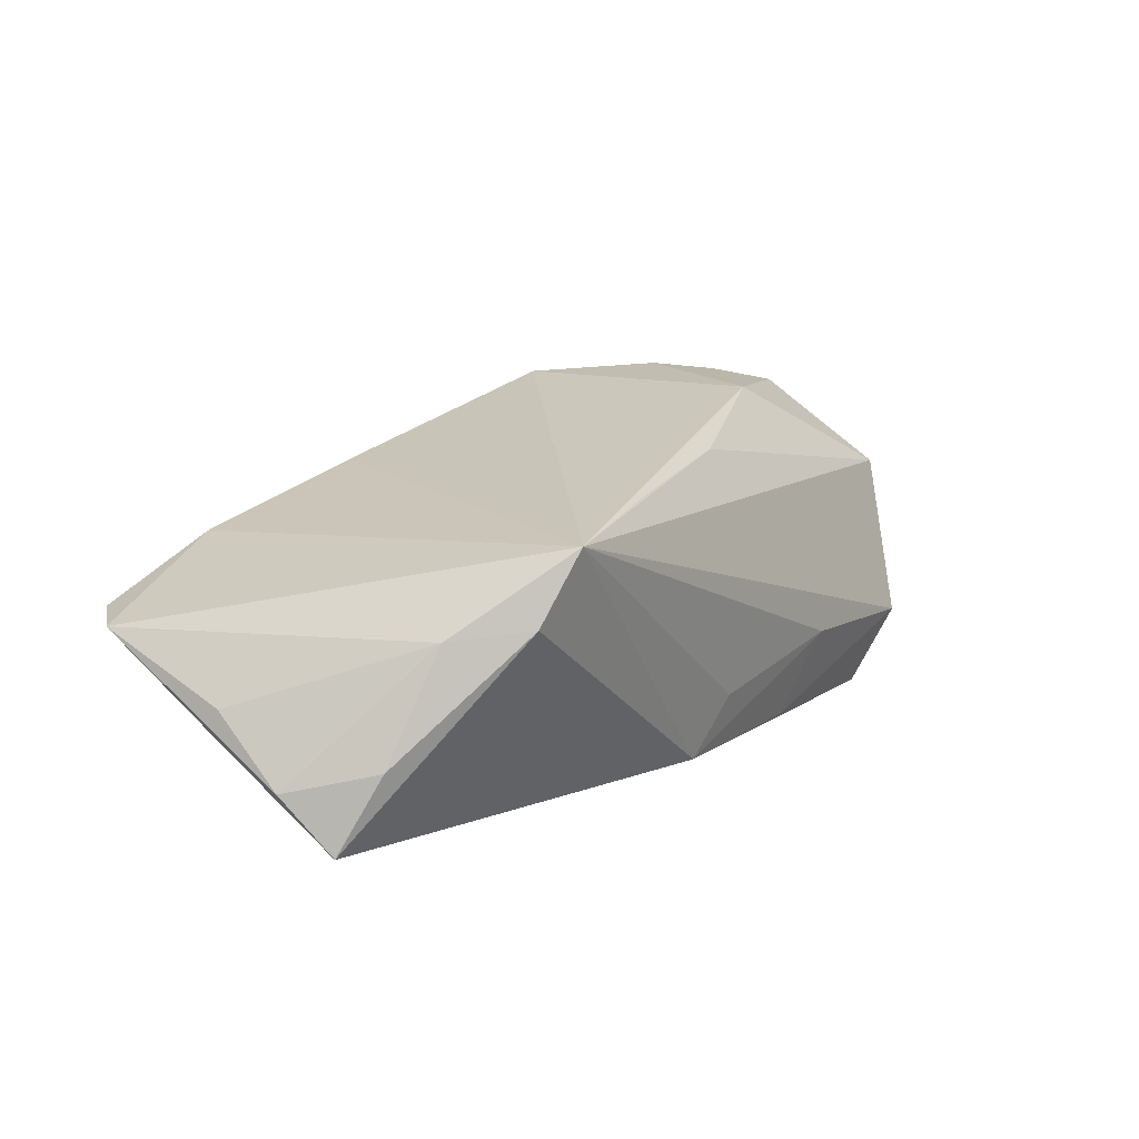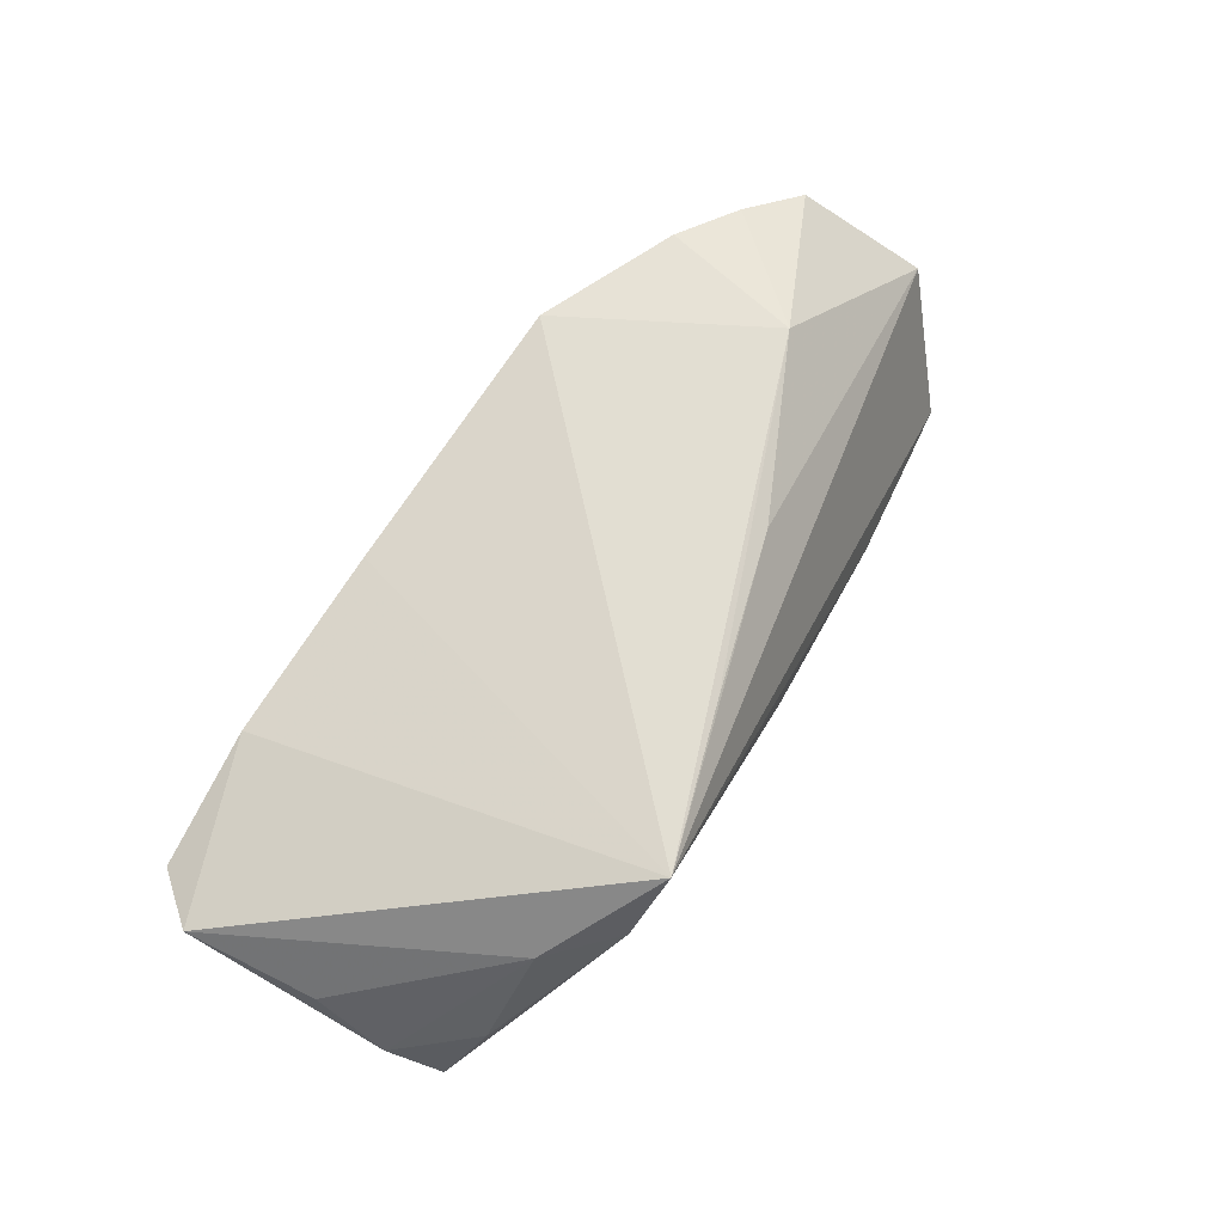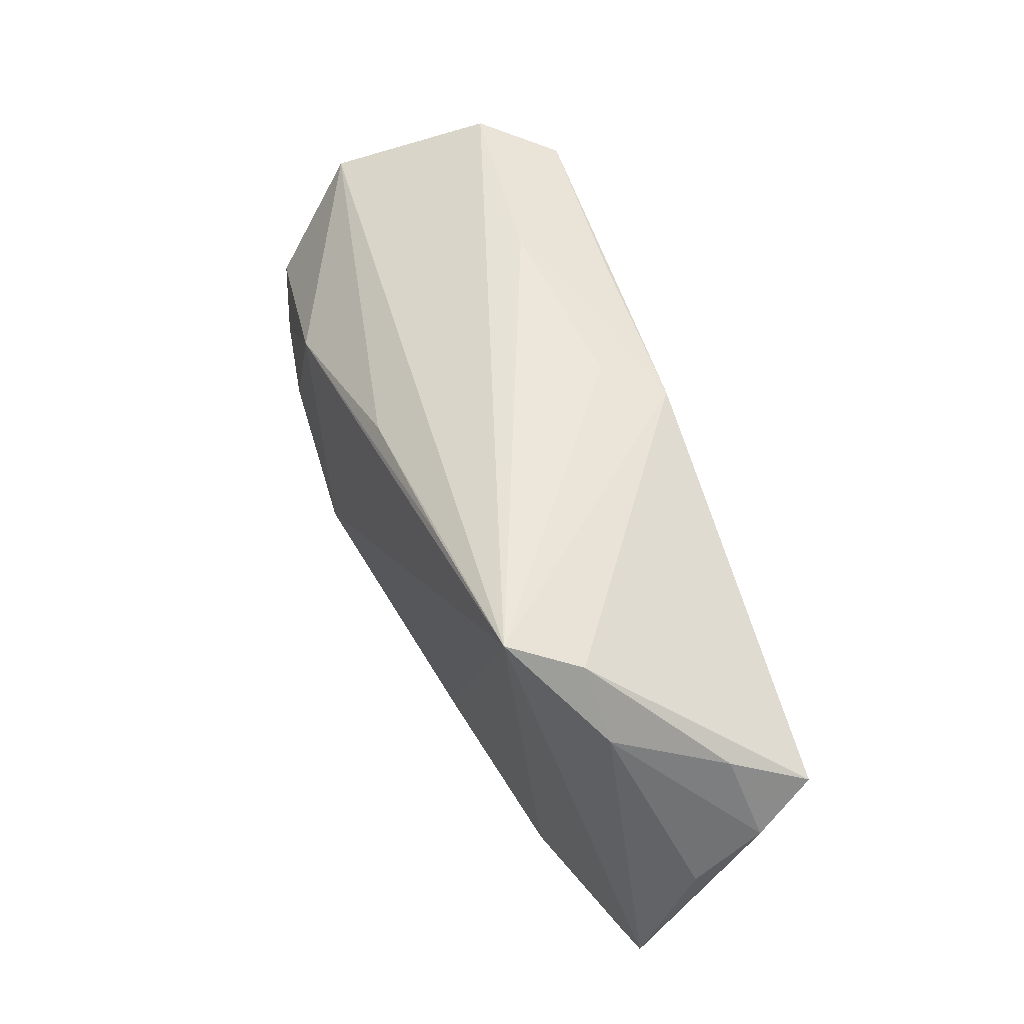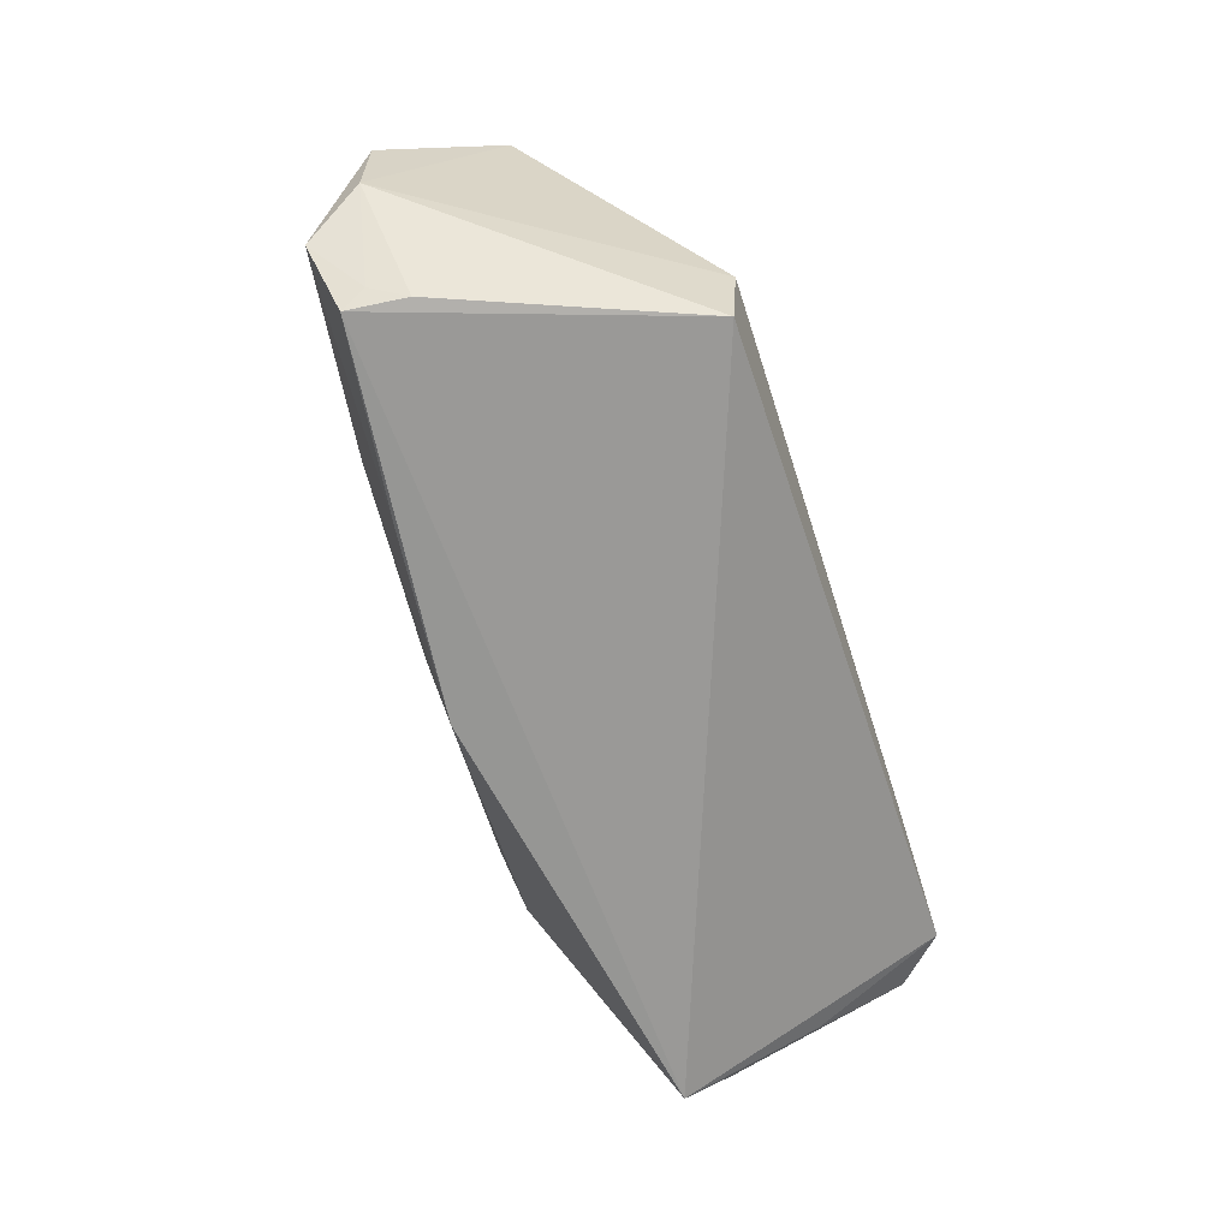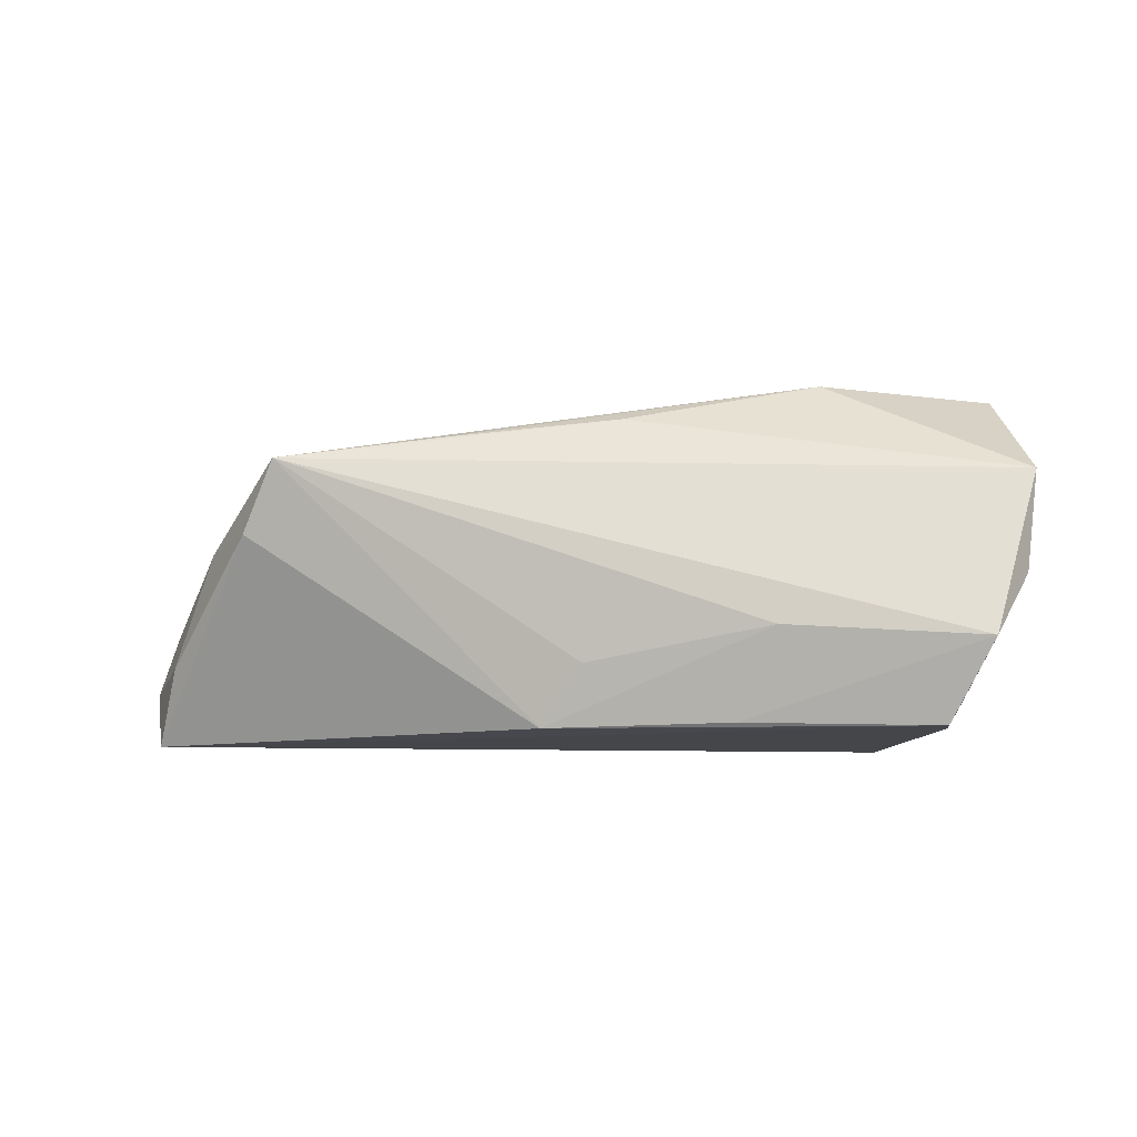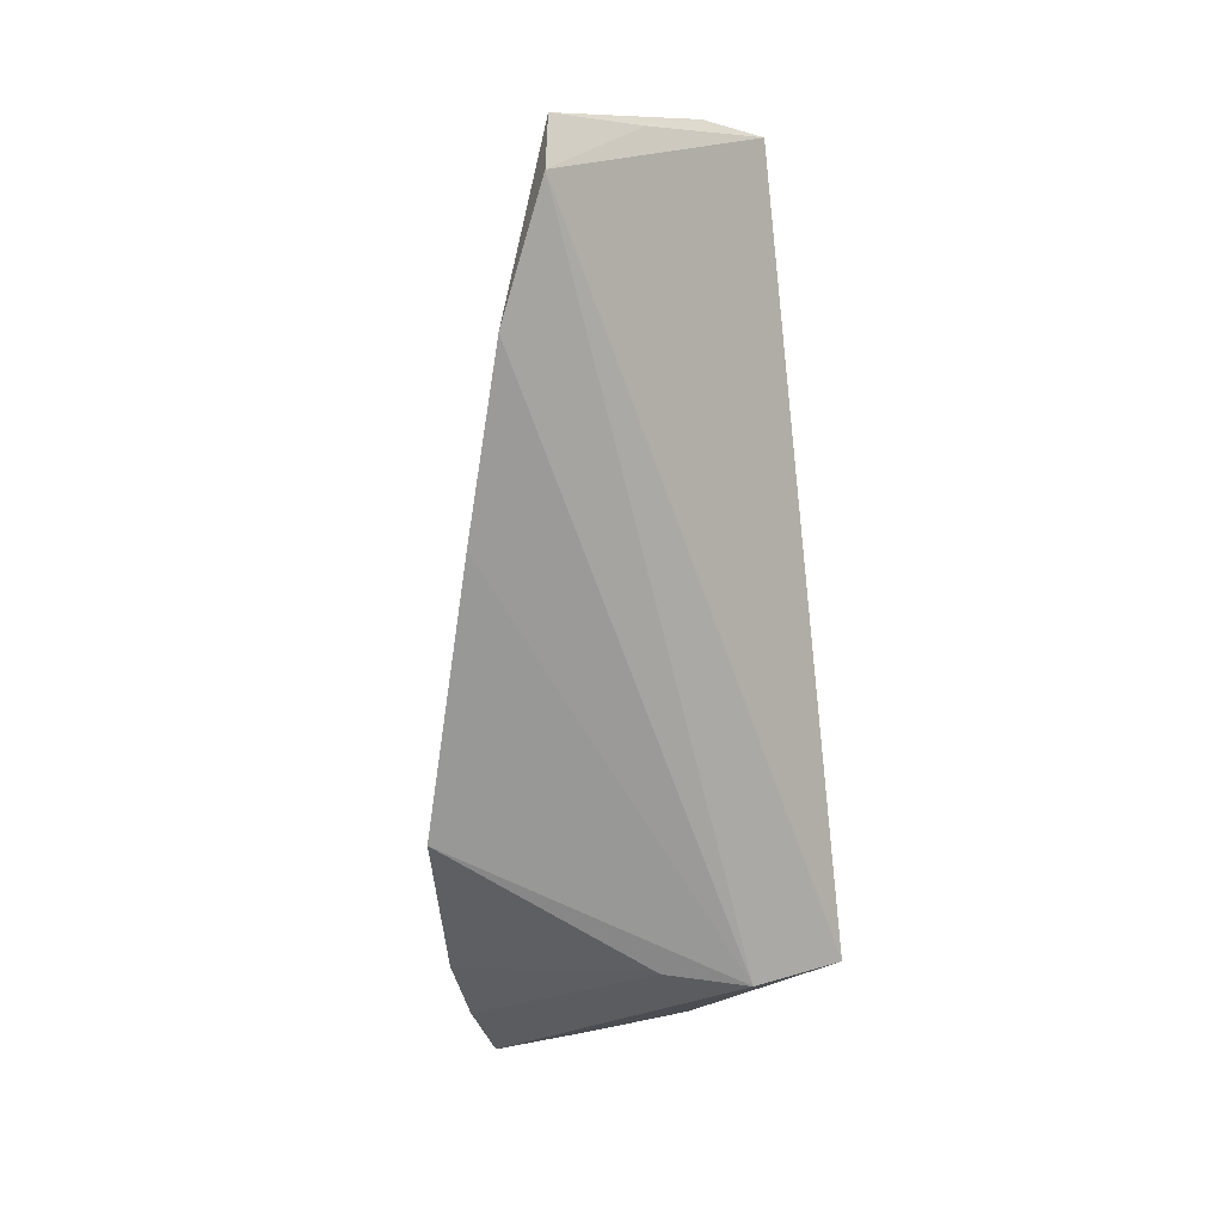
<metadata>
{"format":"obj","ext":"obj","renderer":"f3d","projection":"perspective","resolution":1024,"background":"white","views":[{"elev":11.8,"azim":127.6,"up":"+Z"},{"elev":59.4,"azim":120.6,"up":"+Z"},{"elev":61.3,"azim":72.2,"up":"+Y"},{"elev":-68.9,"azim":-72.3,"up":"+Z"},{"elev":-9.5,"azim":-165.4,"up":"+Z"},{"elev":-73.3,"azim":95.4,"up":"+Y"}]}
</metadata>
<code>
v -0.02723 0.02179 -0.008537
v 0.04655 0.0172 0.003497
v 0.001954 0.02052 -0.02001
v -0.007329 0.01622 0.01855
v -0.03477 -0.01223 0.0255
v 0.05289 0.01413 -0.01054
v -0.03317 -0.02303 -0.02033
v -0.01597 -0.0198 0.02542
v -0.03479 -0.02422 -0.01002
v -0.03317 -0.02239 0.0003845
v 0.01883 -0.02258 0.01681
v 0.0344 0.02743 0.01359
v 0.06081 -0.00349 -0.00446
v 0.05975 0.004329 -0.01307
v 0.0141 0.02174 0.01628
v 0.04235 -0.02419 0.0107
v -0.05115 -0.002505 0.0223
v -0.04735 0.01301 -0.01775
v -0.05708 0.01181 0.01061
v -0.04343 -0.007532 0.02426
v -0.05227 0.01894 -0.01029
v 0.03916 0.02494 0.004601
v -0.0557 0.01237 -0.002142
v 0.06375 -0.01823 0.003469
v -0.04618 0.01593 -0.02033
v 0.05853 -0.02422 0.004156
v 0.06052 -0.006872 -0.006556
v 0.05656 0.0099 -0.02033
v -0.03062 0.006174 0.0237
v -0.04536 0.008342 -0.02004
v -0.003697 0.02215 -0.01245
v -0.02168 0.01872 -0.01967
f 7 25 28
f 7 28 26
f 23 17 19
f 19 12 21
f 21 23 19
f 2 12 24
f 31 12 3
f 3 28 25
f 7 26 9
f 9 23 7
f 17 23 9
f 27 28 24
f 24 26 27
f 27 26 28
f 30 25 7
f 7 23 30
f 1 12 31
f 1 21 12
f 31 3 1
f 24 28 14
f 6 14 28
f 2 14 6
f 22 3 12
f 28 3 22
f 22 6 28
f 12 2 22
f 2 6 22
f 25 21 32
f 32 3 25
f 21 1 32
f 32 1 3
f 29 8 12
f 29 5 8
f 19 17 29
f 16 9 26
f 16 26 24
f 24 12 16
f 8 5 10
f 10 9 8
f 17 9 10
f 23 21 18
f 18 30 23
f 18 21 25
f 25 30 18
f 13 2 24
f 24 14 13
f 13 14 2
f 4 12 19
f 19 29 4
f 8 9 11
f 9 16 11
f 12 8 11
f 11 16 12
f 17 10 20
f 20 10 5
f 20 29 17
f 5 29 20
f 15 29 12
f 12 4 15
f 15 4 29

</code>
